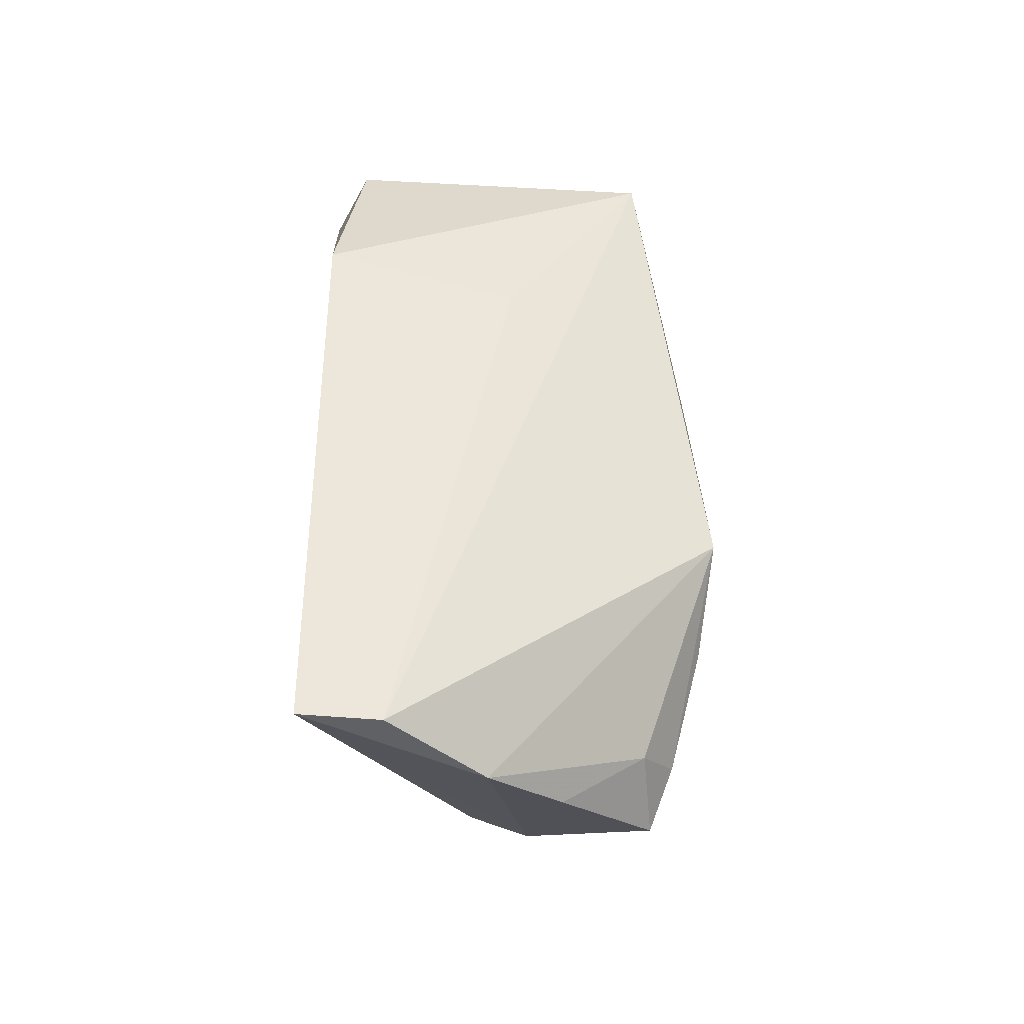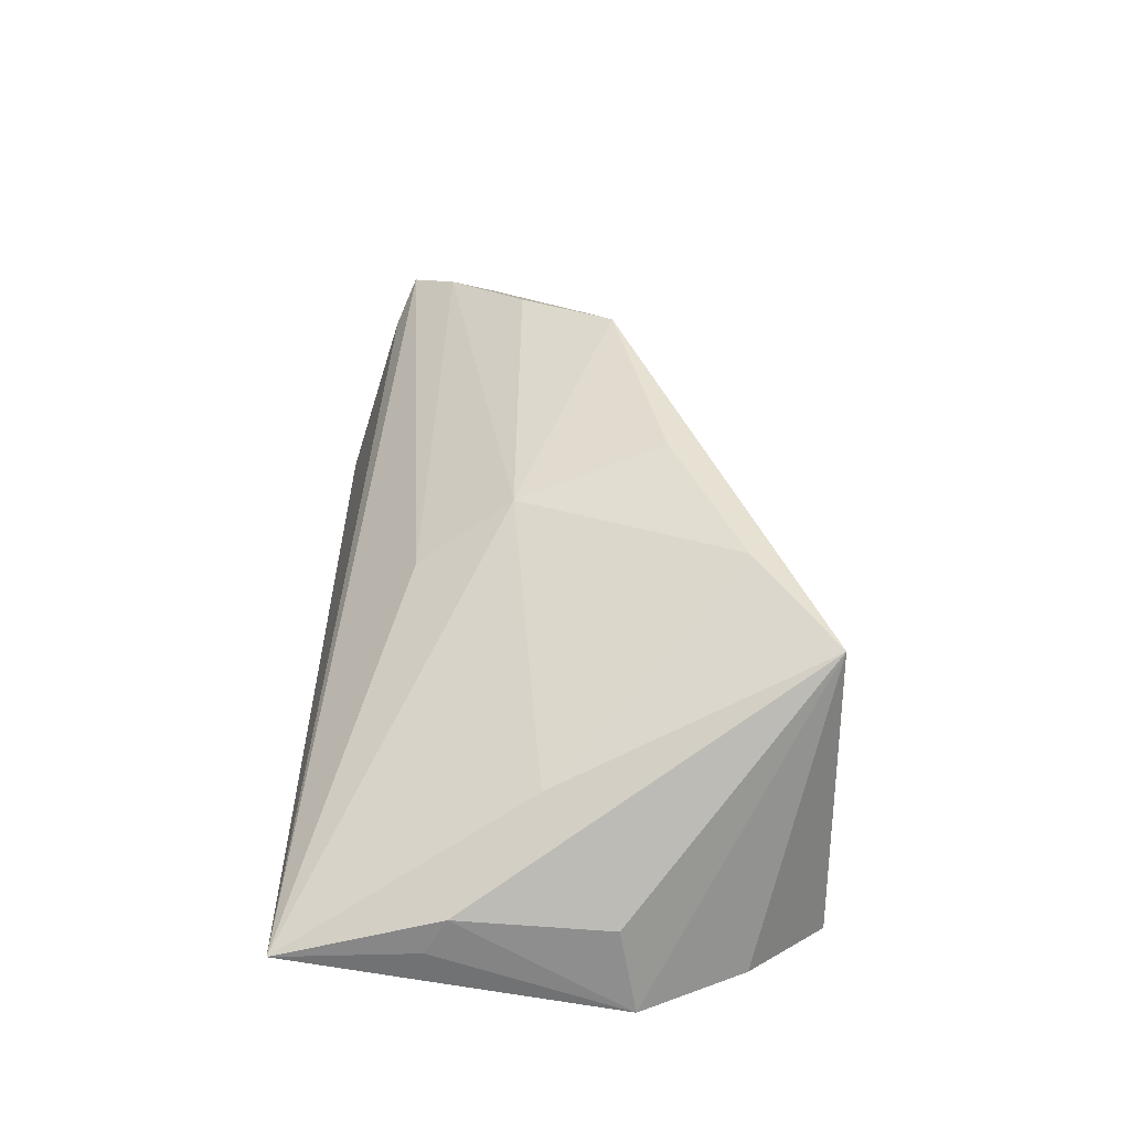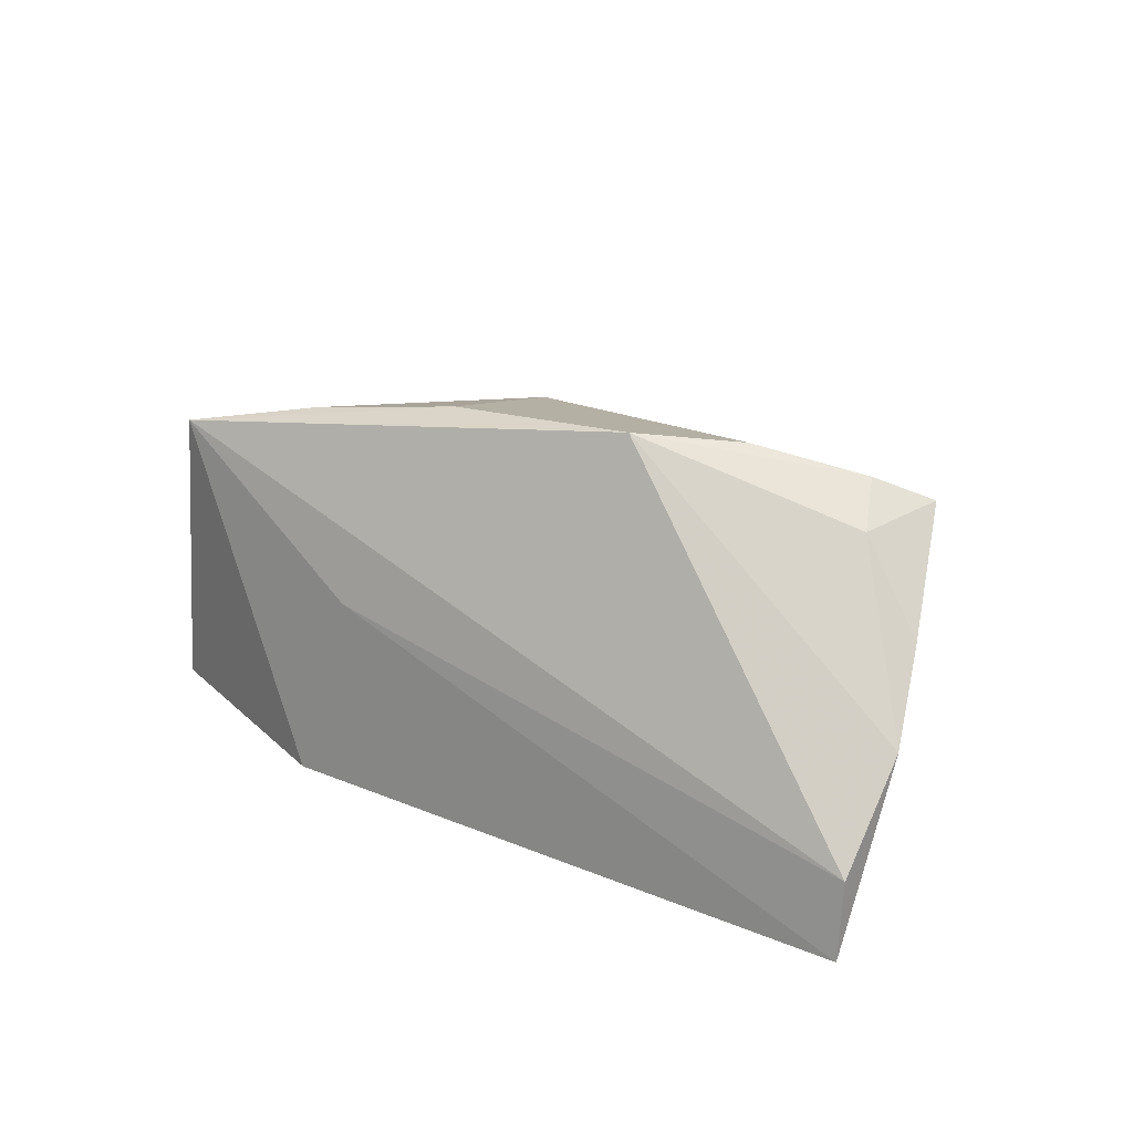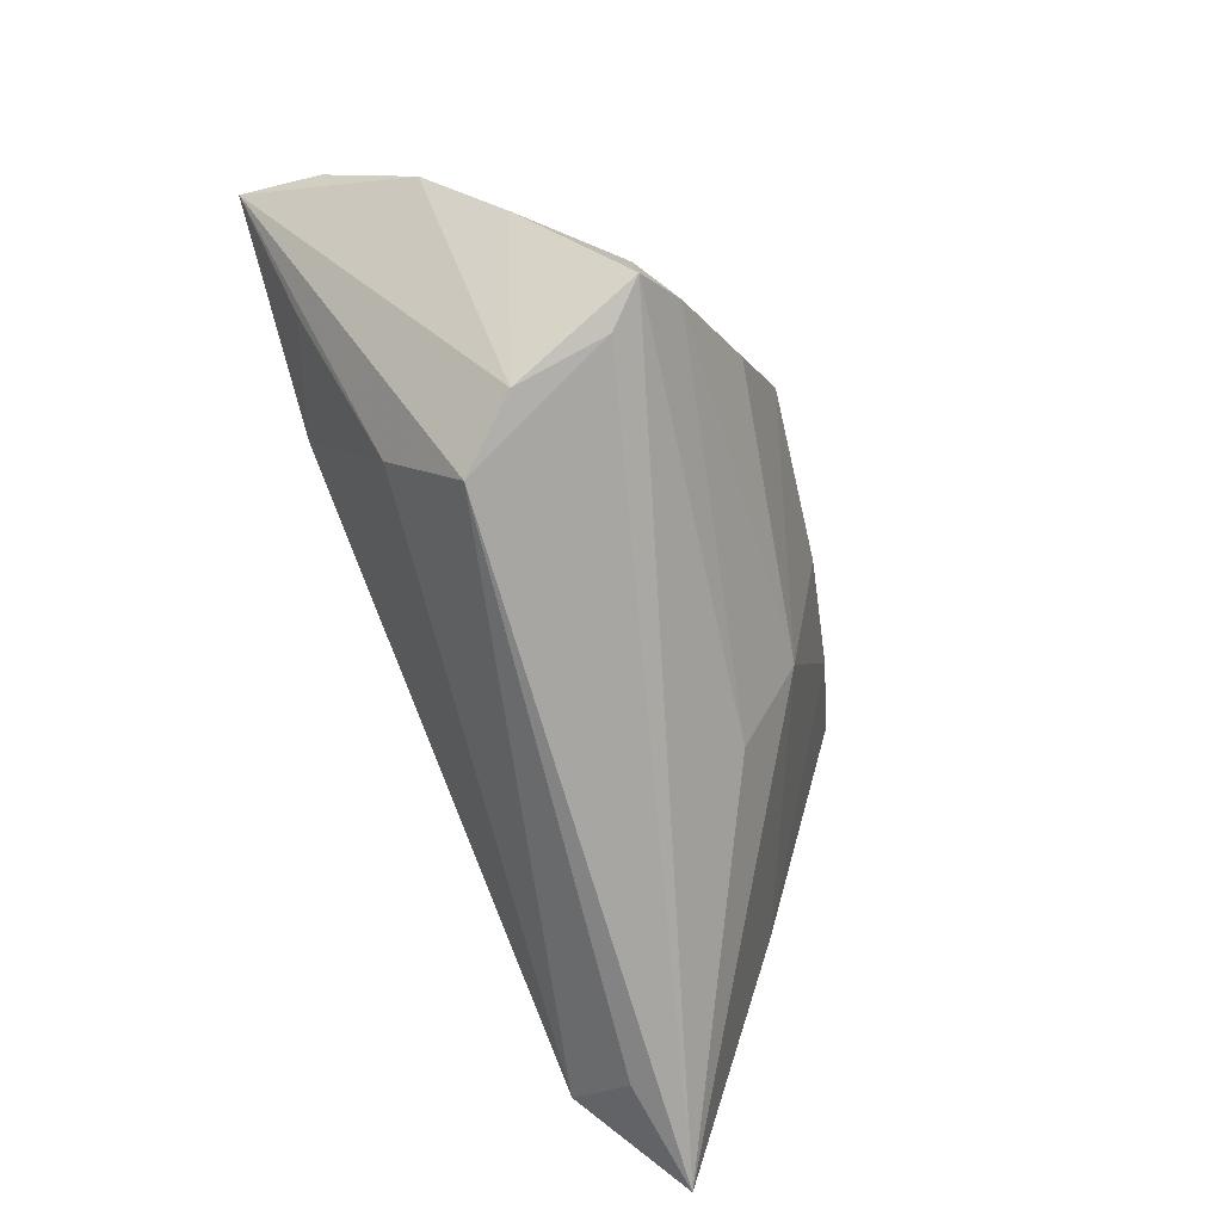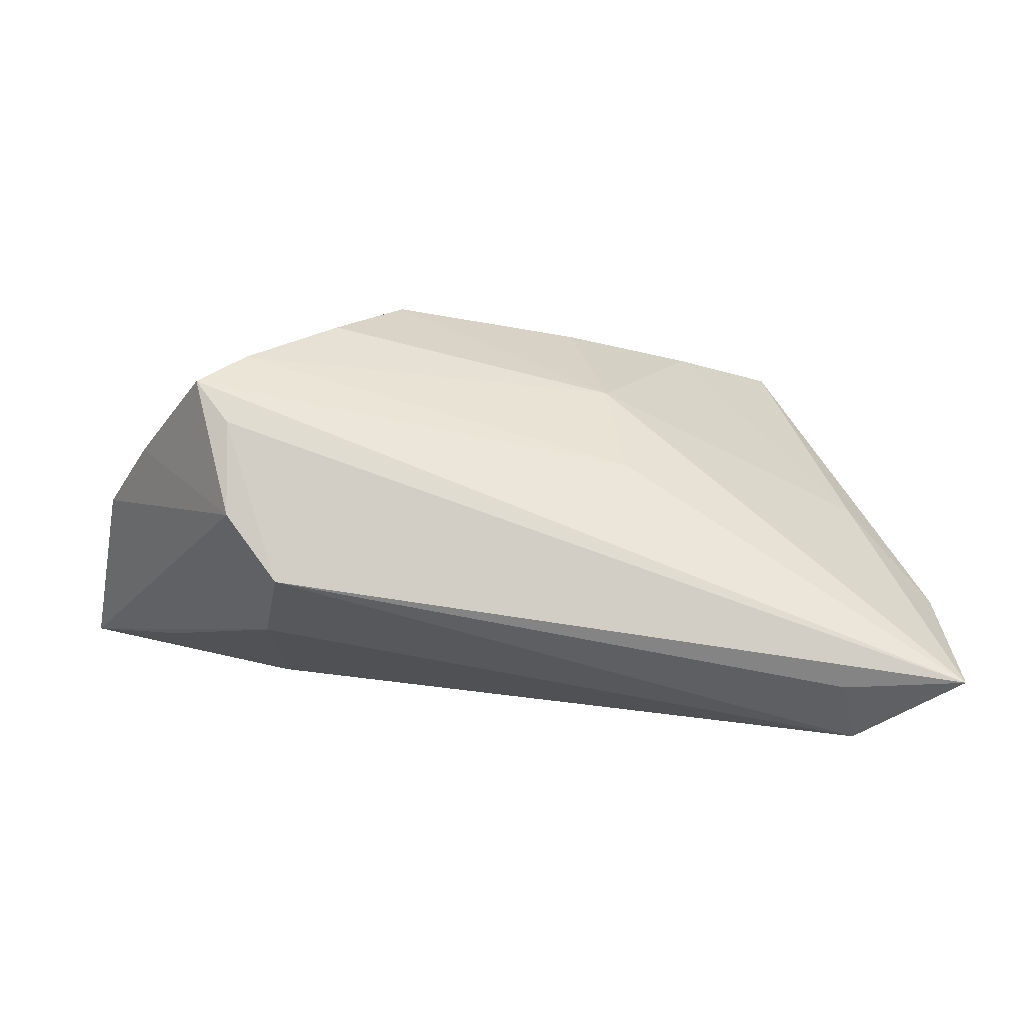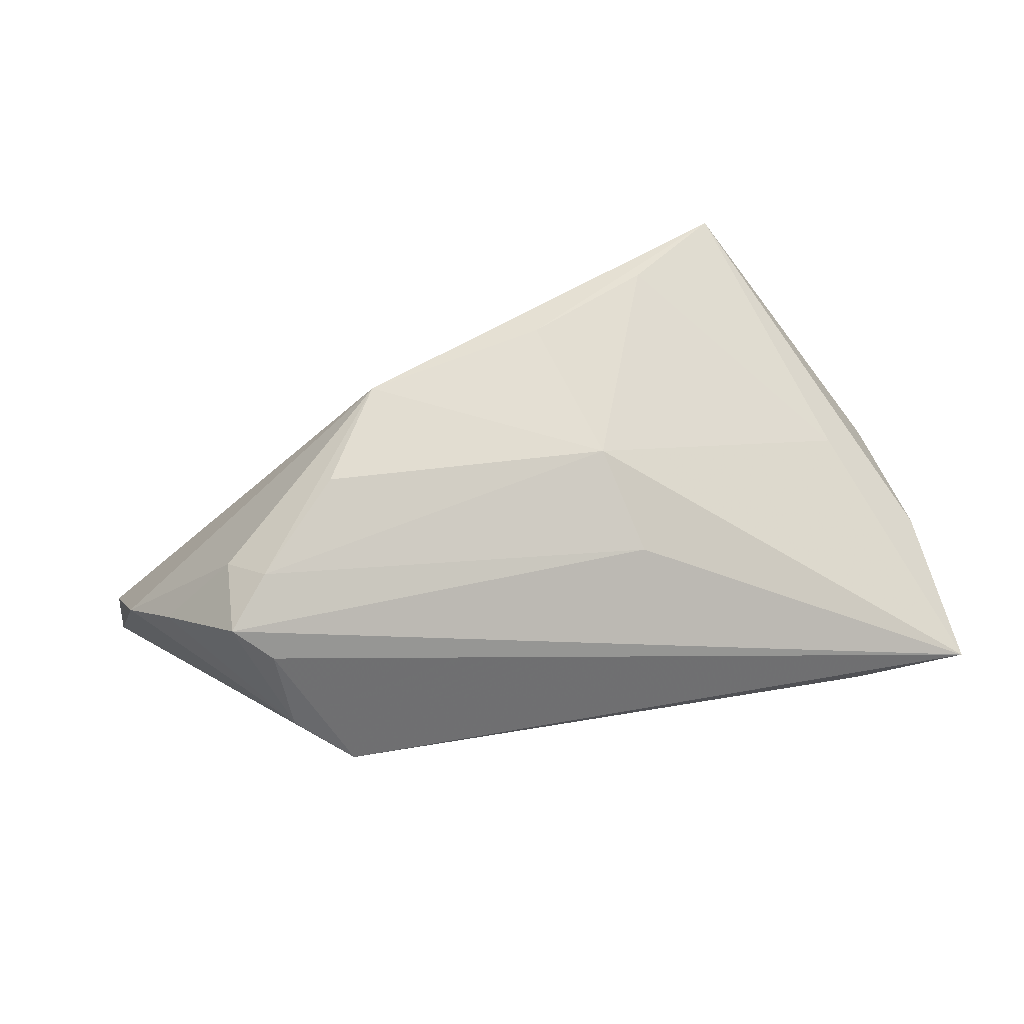
<metadata>
{"format":"obj","ext":"obj","renderer":"f3d","projection":"perspective","resolution":1024,"background":"white","views":[{"elev":32.2,"azim":-89.9,"up":"+Y"},{"elev":38.1,"azim":91.3,"up":"+Z"},{"elev":27.3,"azim":-130.8,"up":"+Z"},{"elev":-69.0,"azim":-70.6,"up":"+Y"},{"elev":-78.9,"azim":-4.9,"up":"+Y"},{"elev":54.6,"azim":-13.7,"up":"+Z"}]}
</metadata>
<code>
v 0.03659 0.0313 -0.01697
v -0.03631 -0.01988 -0.009874
v 0.04093 -0.002122 0.009074
v -0.04159 -0.01674 0.02524
v 0.03153 0.0313 0.02212
v 0.008482 -0.01827 0.01557
v 0.005208 0.0271 0.004569
v -0.02302 0.005054 0.03097
v -0.05081 -0.003014 -0.01603
v -0.03548 0.002894 -0.02159
v -0.0628 0.007889 -0.009663
v 0.0182 0.02103 0.0253
v -0.031 -0.006779 0.02892
v 0.04062 -0.02502 -0.01627
v -0.04697 -0.02234 0.02233
v -0.04591 -0.01138 0.02131
v 0.03762 -0.03123 -0.008138
v 0.04594 0.02174 -0.01436
v 0.01023 0.0313 -0.01998
v -0.04255 -0.02473 0.01787
v 0.00567 -0.006465 0.02315
v 0.0514 -0.01222 -0.0005317
v -0.05516 -0.01068 0.0109
v 0.04292 -0.01452 -0.01702
v 0.05241 -0.03246 -0.005904
v 0.0423 -0.001096 -0.01981
v 0.0402 0.01498 -0.02159
v 0.05226 -0.01489 -0.005042
v 0.05272 0.008806 -0.01384
v -0.06358 0.009342 -0.01961
v -0.03458 -0.03093 -0.00075
v 0.05042 0.006776 -0.003015
v 0.001039 0.01188 0.02839
v 0.0371 0.02294 -0.02144
v -0.06052 -0.002405 0.002006
v -0.04144 -0.02818 0.006647
f 11 30 35
f 28 25 29
f 29 22 28
f 28 22 25
f 32 22 29
f 25 22 3
f 3 21 25
f 12 21 3
f 23 16 35
f 15 16 23
f 6 15 25
f 25 21 6
f 35 16 8
f 8 11 35
f 5 32 29
f 12 3 5
f 11 8 5
f 22 32 5
f 5 3 22
f 2 31 30
f 14 31 2
f 25 15 20
f 20 31 25
f 17 14 25
f 25 31 17
f 17 31 14
f 15 23 36
f 36 20 15
f 31 20 36
f 36 23 35
f 35 30 36
f 30 31 36
f 33 21 12
f 33 8 21
f 12 5 33
f 33 5 8
f 21 8 13
f 30 11 7
f 11 5 7
f 7 19 30
f 7 5 19
f 30 19 10
f 14 2 10
f 26 27 29
f 14 10 26
f 26 10 27
f 19 5 1
f 21 13 4
f 15 6 4
f 4 6 21
f 4 16 15
f 4 8 16
f 4 13 8
f 34 10 19
f 27 10 34
f 19 1 34
f 29 27 34
f 9 2 30
f 30 10 9
f 9 10 2
f 29 25 24
f 24 26 29
f 25 14 24
f 14 26 24
f 18 5 29
f 18 1 5
f 29 34 18
f 18 34 1

</code>
